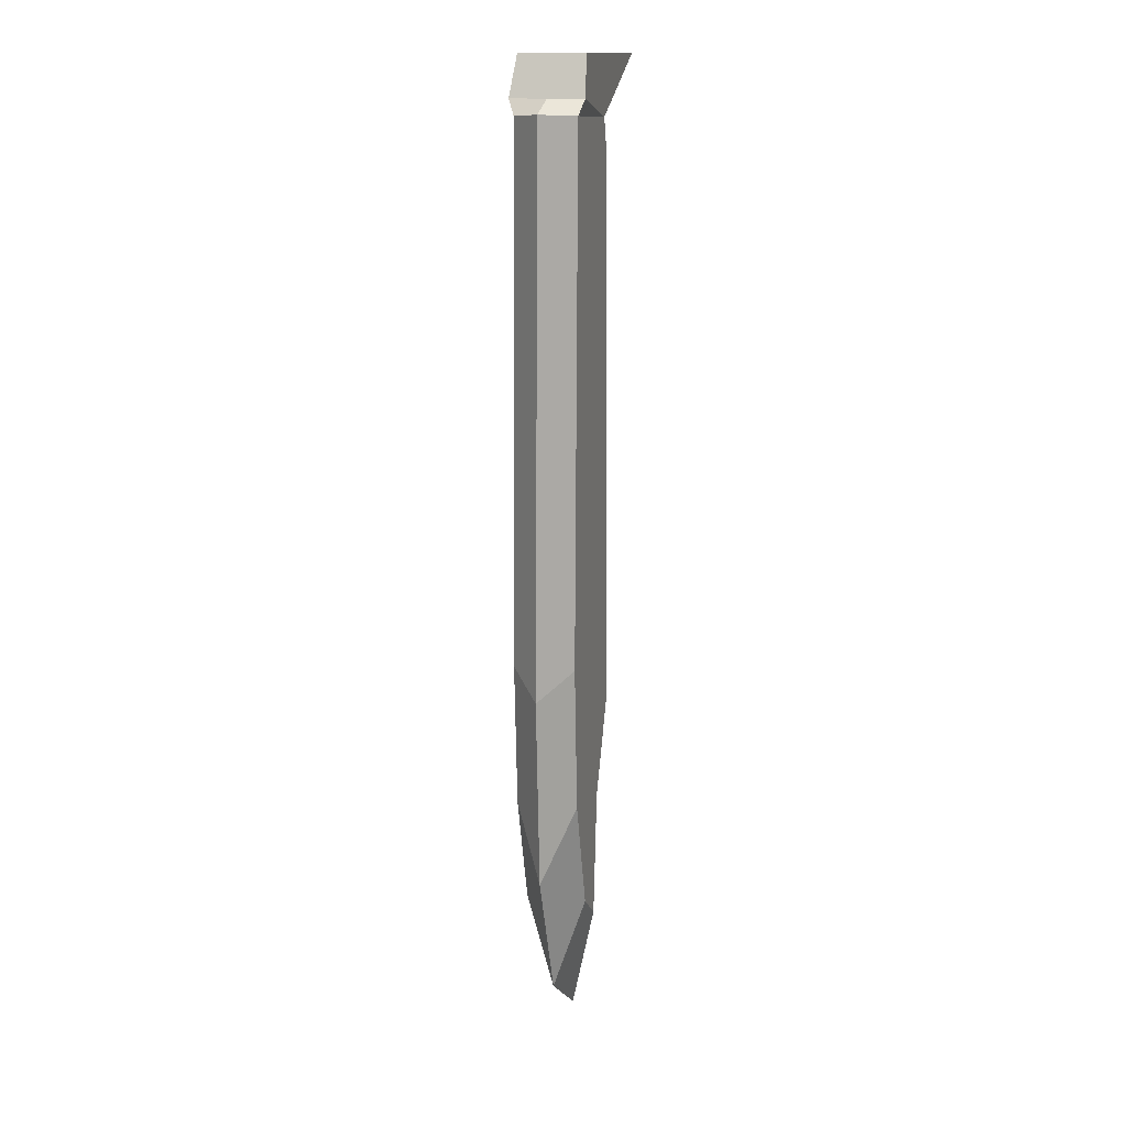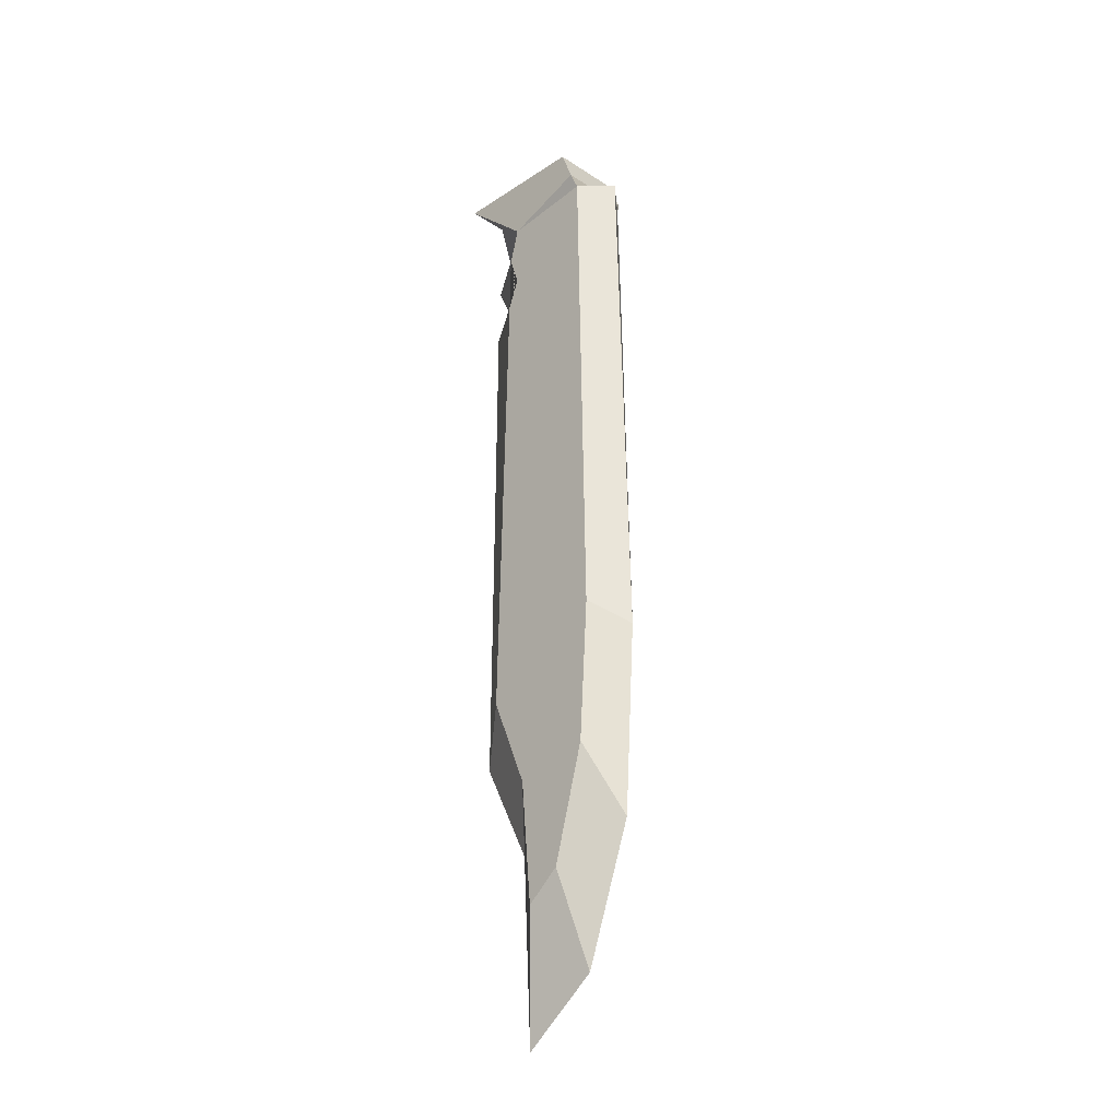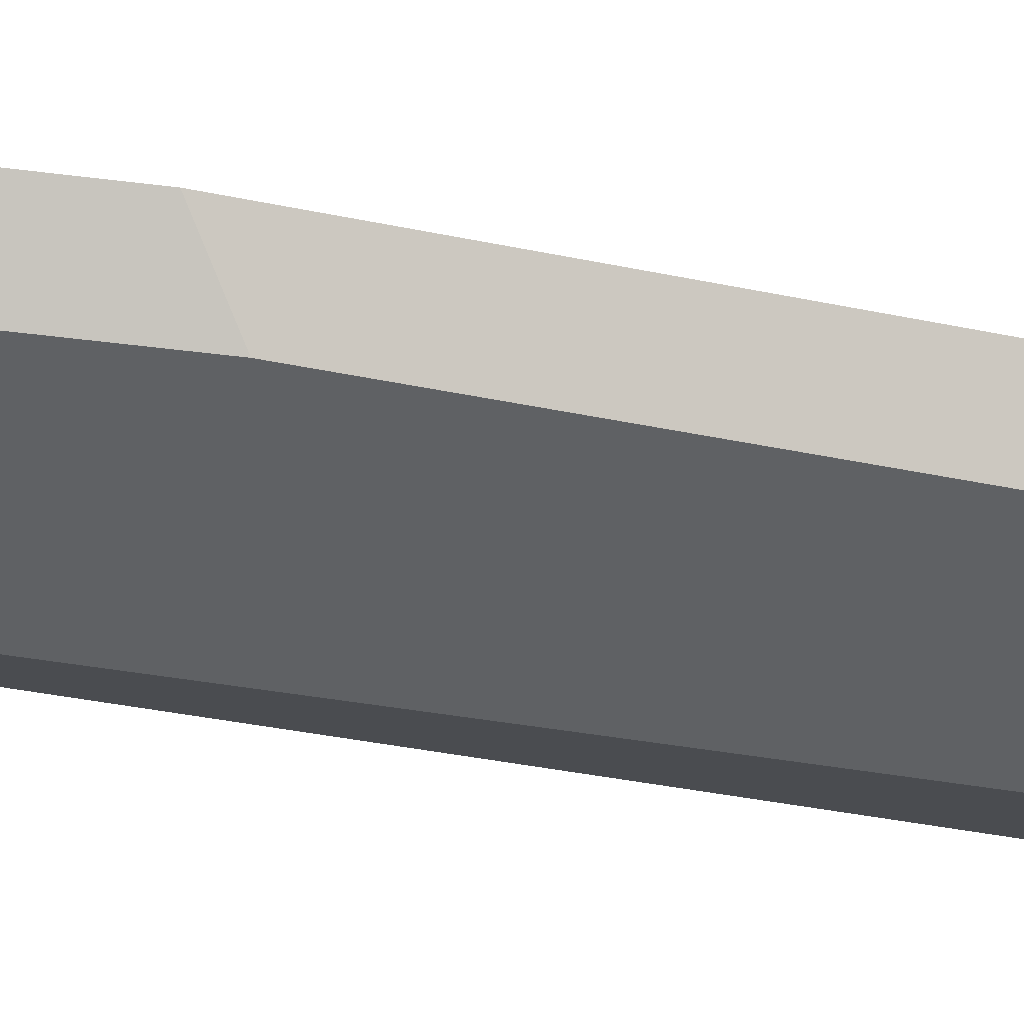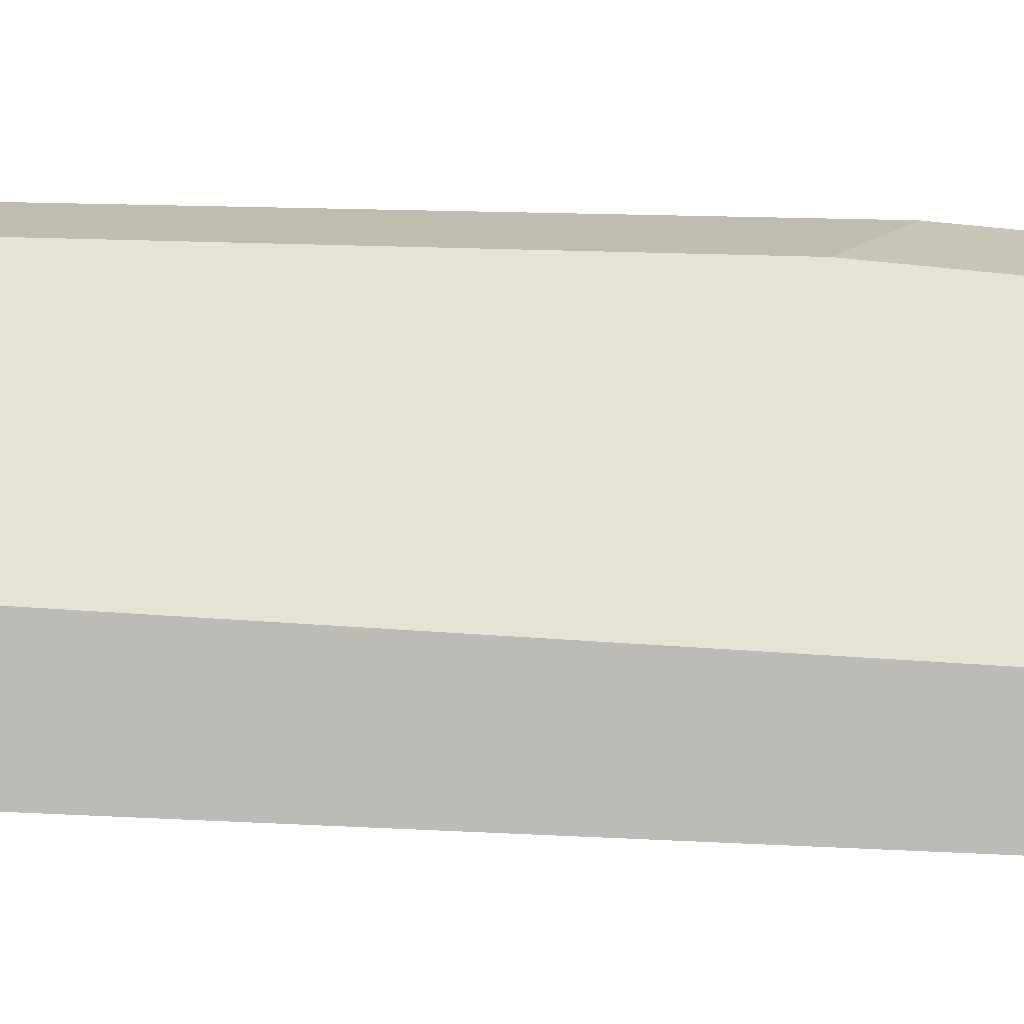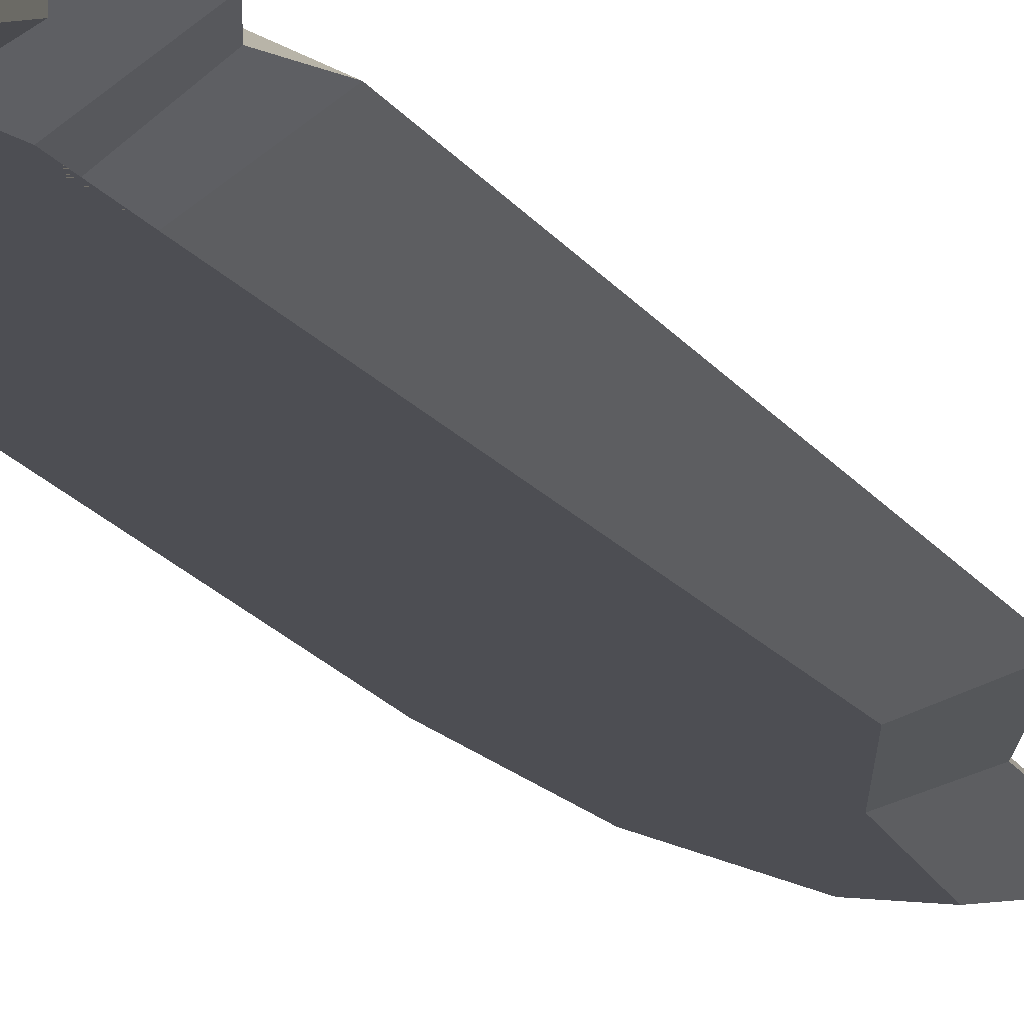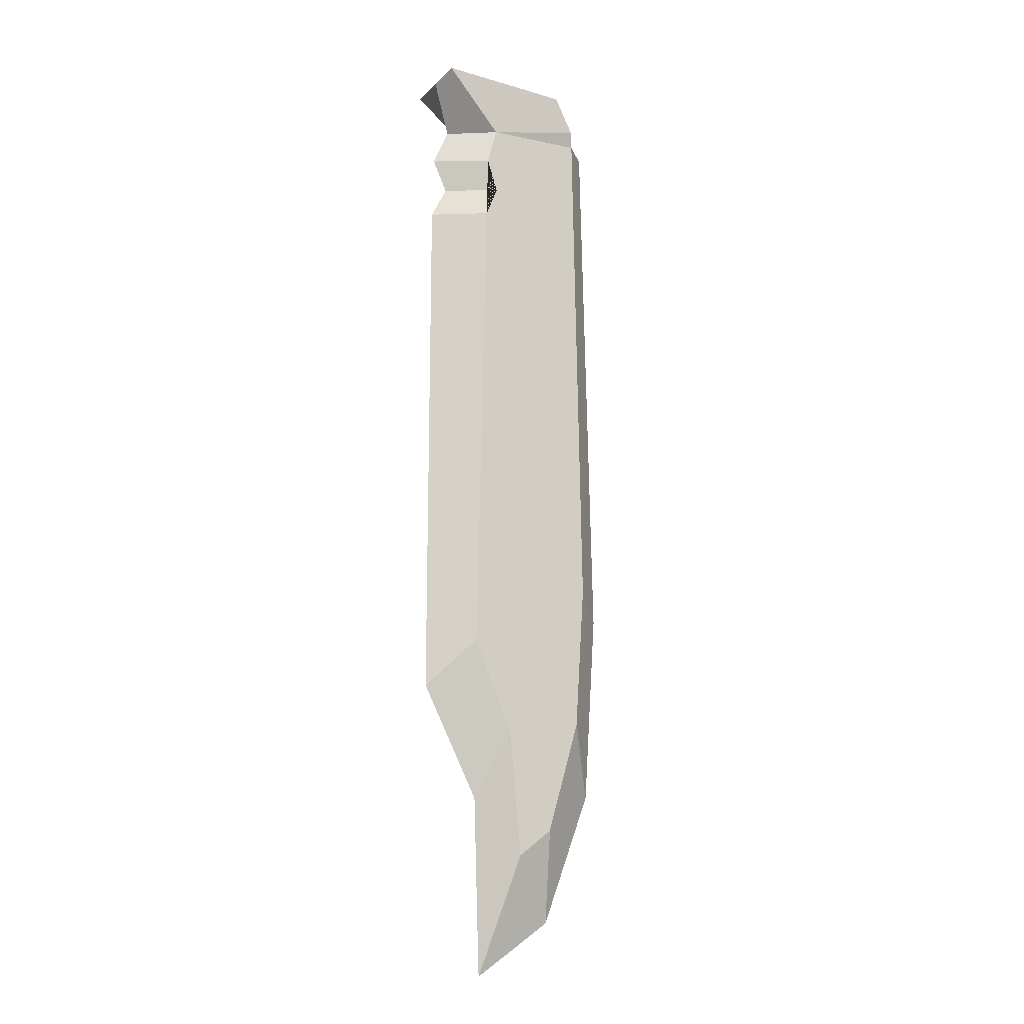
<metadata>
{"format":"obj","ext":"obj","renderer":"f3d","projection":"perspective","resolution":1024,"background":"white","views":[{"elev":13.8,"azim":105.3,"up":"+Y"},{"elev":-31.2,"azim":47.3,"up":"+Y"},{"elev":-46.4,"azim":77.9,"up":"+Z"},{"elev":63.2,"azim":-87.4,"up":"+Z"},{"elev":-17.4,"azim":-157.2,"up":"+Z"},{"elev":-14.5,"azim":-27.2,"up":"+Y"}]}
</metadata>
<code>
o Cube
v 0.3459 3.43 0.1326
v 0.004321 3.366 0.1116
v 0.359 3.374 0.1116
v 0.3928 1.468 0.1116
v 0.359 0.9432 0.1116
v 0.07072 0.8923 0.1116
v -0.07414 1.239 0.1116
v 0.1137 0.4366 0.1116
v 0.2392 0.5323 0.1116
v -0.03255 3.231 0.1116
v 0.00792 3.108 0.1116
v -0.03678 2.997 0.1116
v 0.2838 3.577 0.1203
v -0.2218 3.583 0.154
v -0.2218 3.583 0
v 0.2838 3.577 0
v 0.3459 3.43 0
v -0.1651 3.368 0
v 0.4587 3.38 0
v 0.5038 1.372 0
v 0.4587 0.6729 0
v -0.02446 0.6522 0
v -0.2331 1.068 0
v -0.00374 -0.001899 0
v 0.2782 0.1936 0
v -0.2246 3.232 0
v -0.1707 3.113 0
v -0.2303 2.995 0
v 0.3459 3.43 -0.1326
v 0.004321 3.366 -0.1116
v 0.359 3.374 -0.1116
v 0.3928 1.468 -0.1116
v 0.359 0.9432 -0.1116
v 0.07072 0.8923 -0.1116
v -0.07414 1.239 -0.1116
v 0.1137 0.4366 -0.1116
v 0.2392 0.5323 -0.1116
v -0.03255 3.231 -0.1116
v 0.00792 3.108 -0.1116
v -0.03678 2.997 -0.1116
v 0.2838 3.577 -0.1203
v -0.2218 3.583 -0.154
f 25 9 8 24
f 23 22 6 7
f 28 23 7 12
f 19 3 4 20
f 17 1 3 19
f 15 18 2 14
f 18 26 10 2
f 16 13 1 17
f 20 4 5 21
f 21 5 9 25
f 27 28 12 11
f 24 8 6 22
f 26 27 11 10
f 12 7 6 8 9 5 4 3 2 10 11
f 3 1 2
f 2 1 13 14
f 25 24 36 37
f 23 35 34 22
f 28 40 35 23
f 19 20 32 31
f 17 19 31 29
f 15 42 30 18
f 18 30 38 26
f 16 17 29 41
f 20 21 33 32
f 21 25 37 33
f 27 39 40 28
f 24 22 34 36
f 26 38 39 27
f 40 39 38 30 31 32 33 37 36 34 35
f 31 30 29
f 30 42 41 29

</code>
